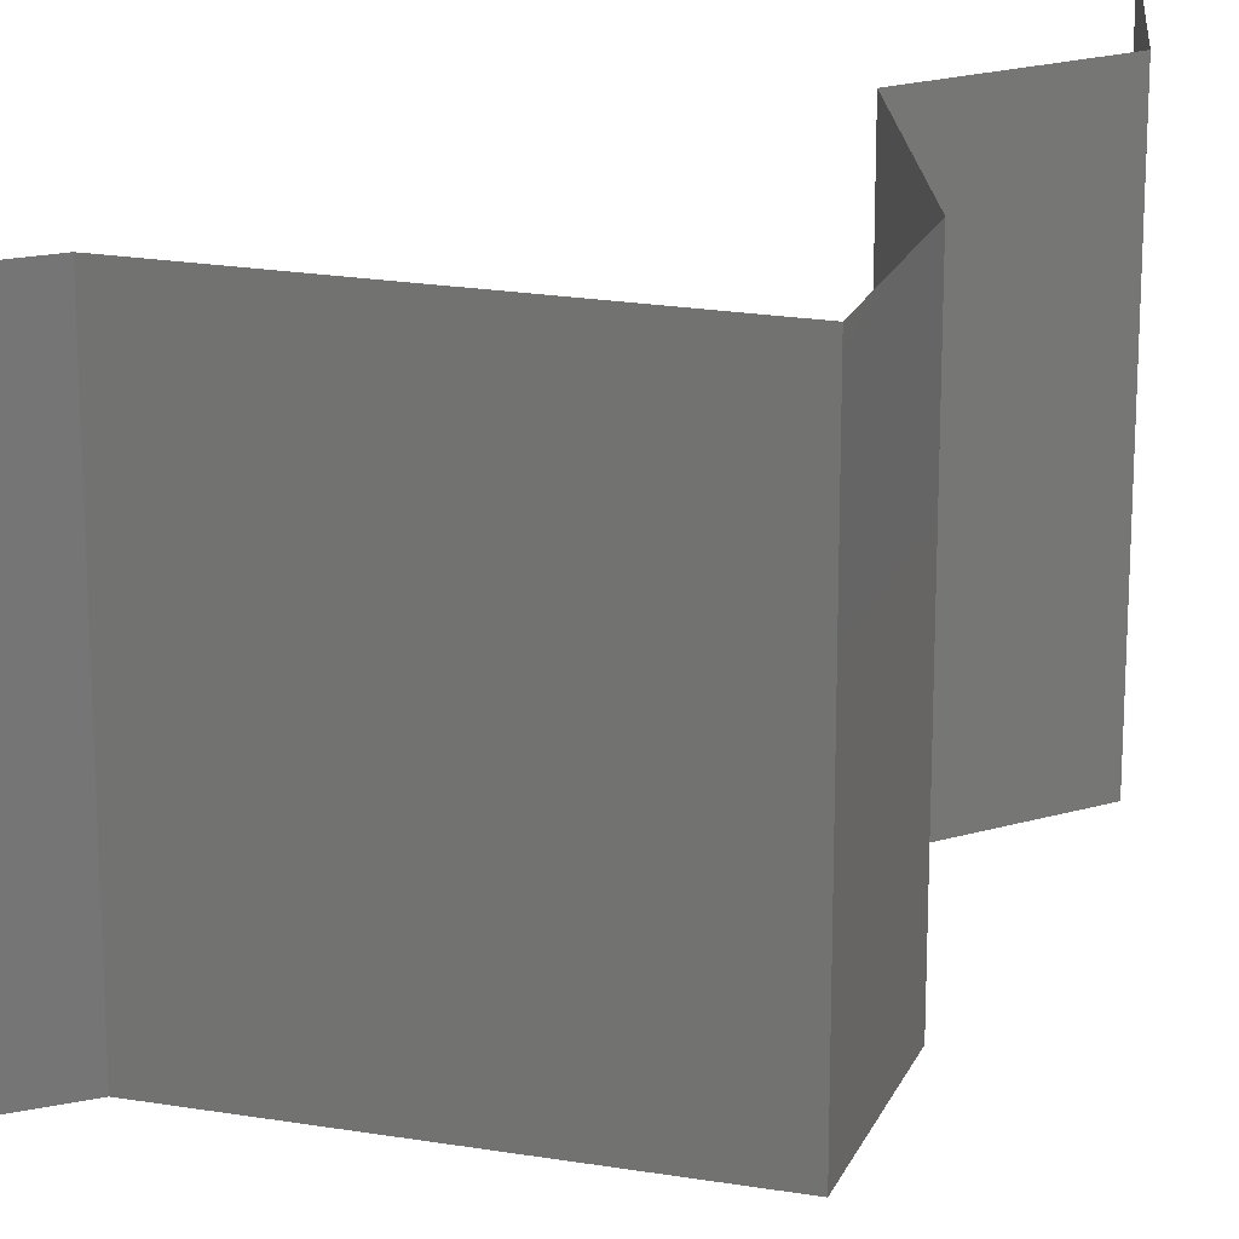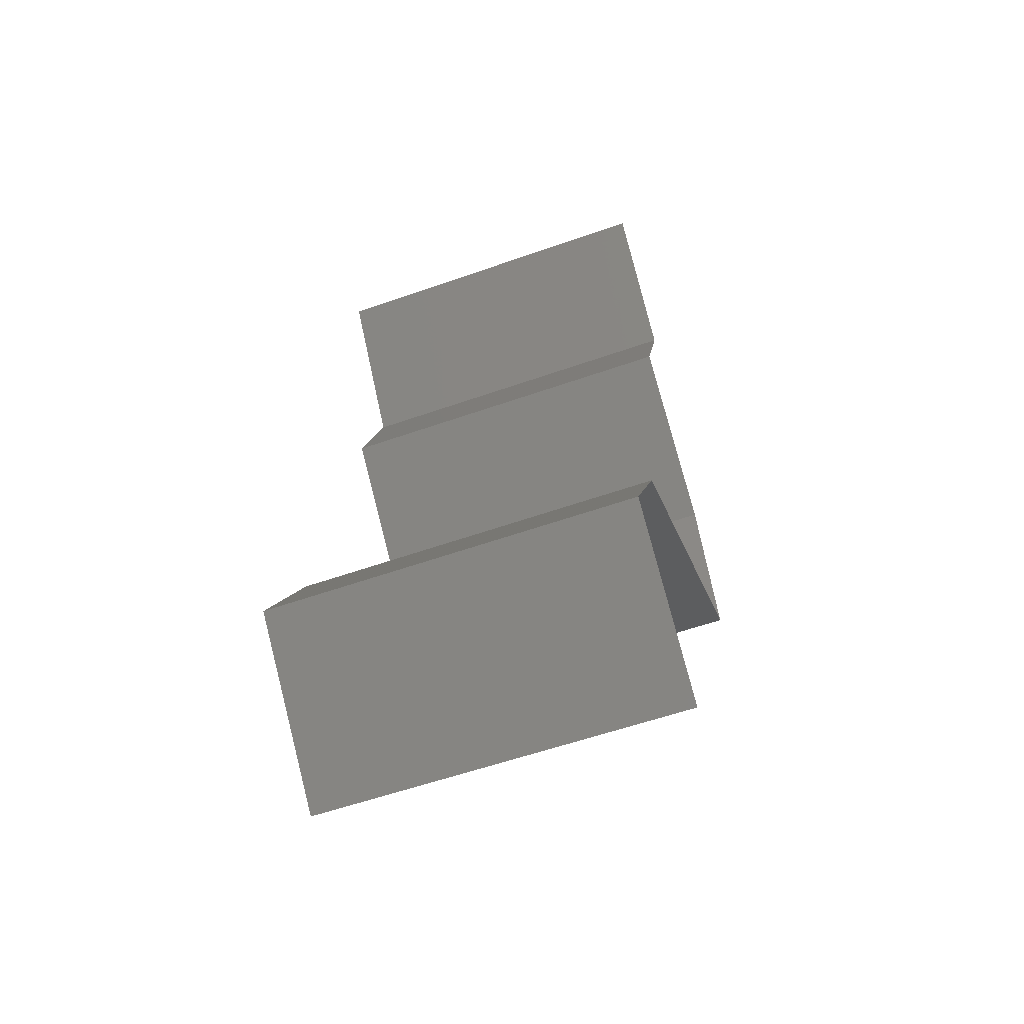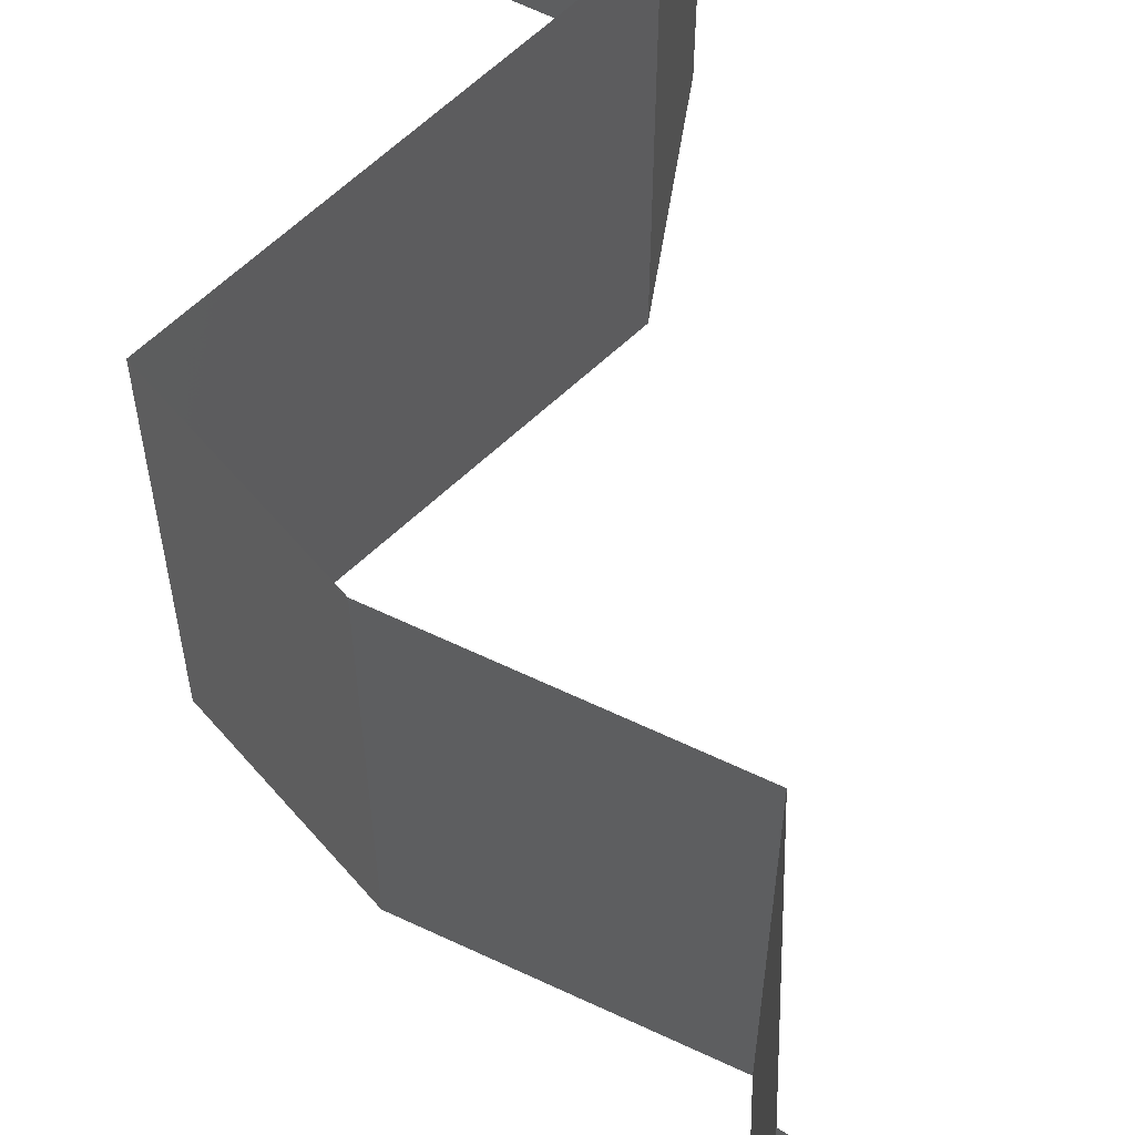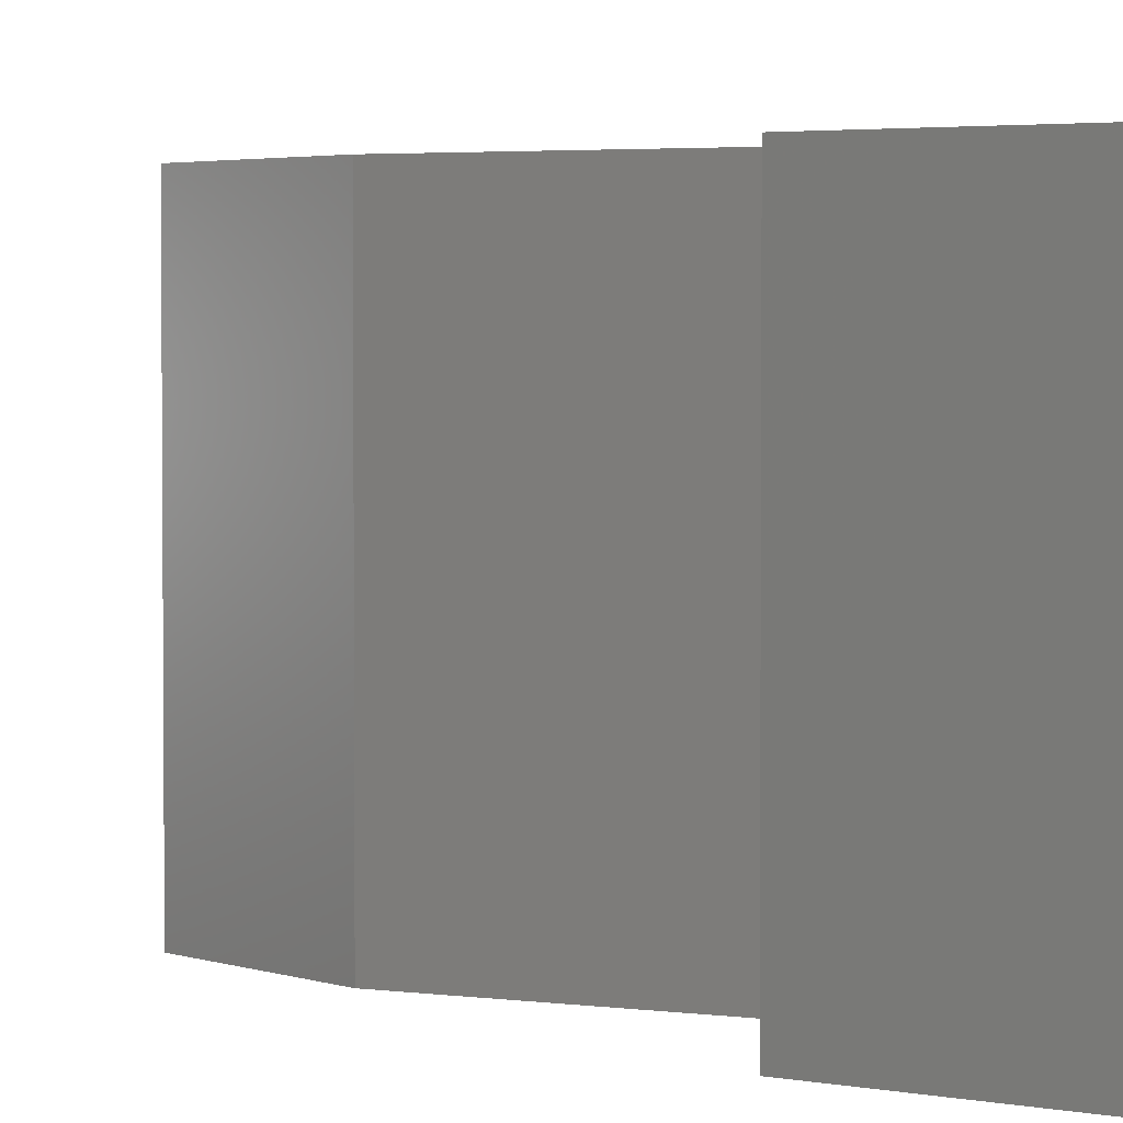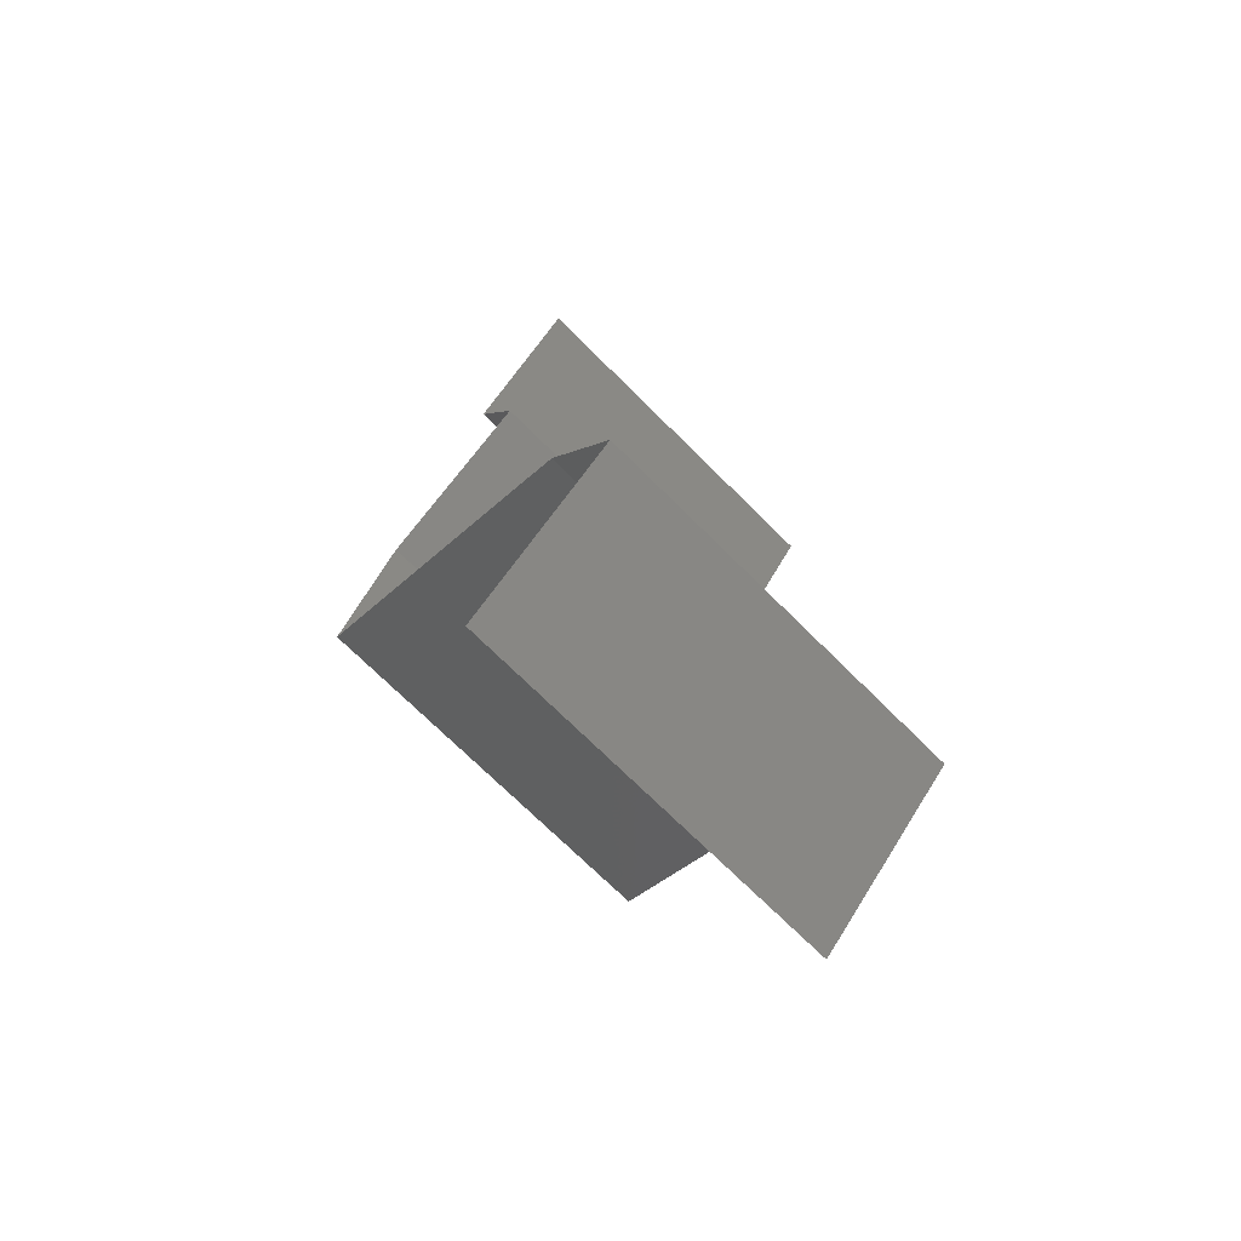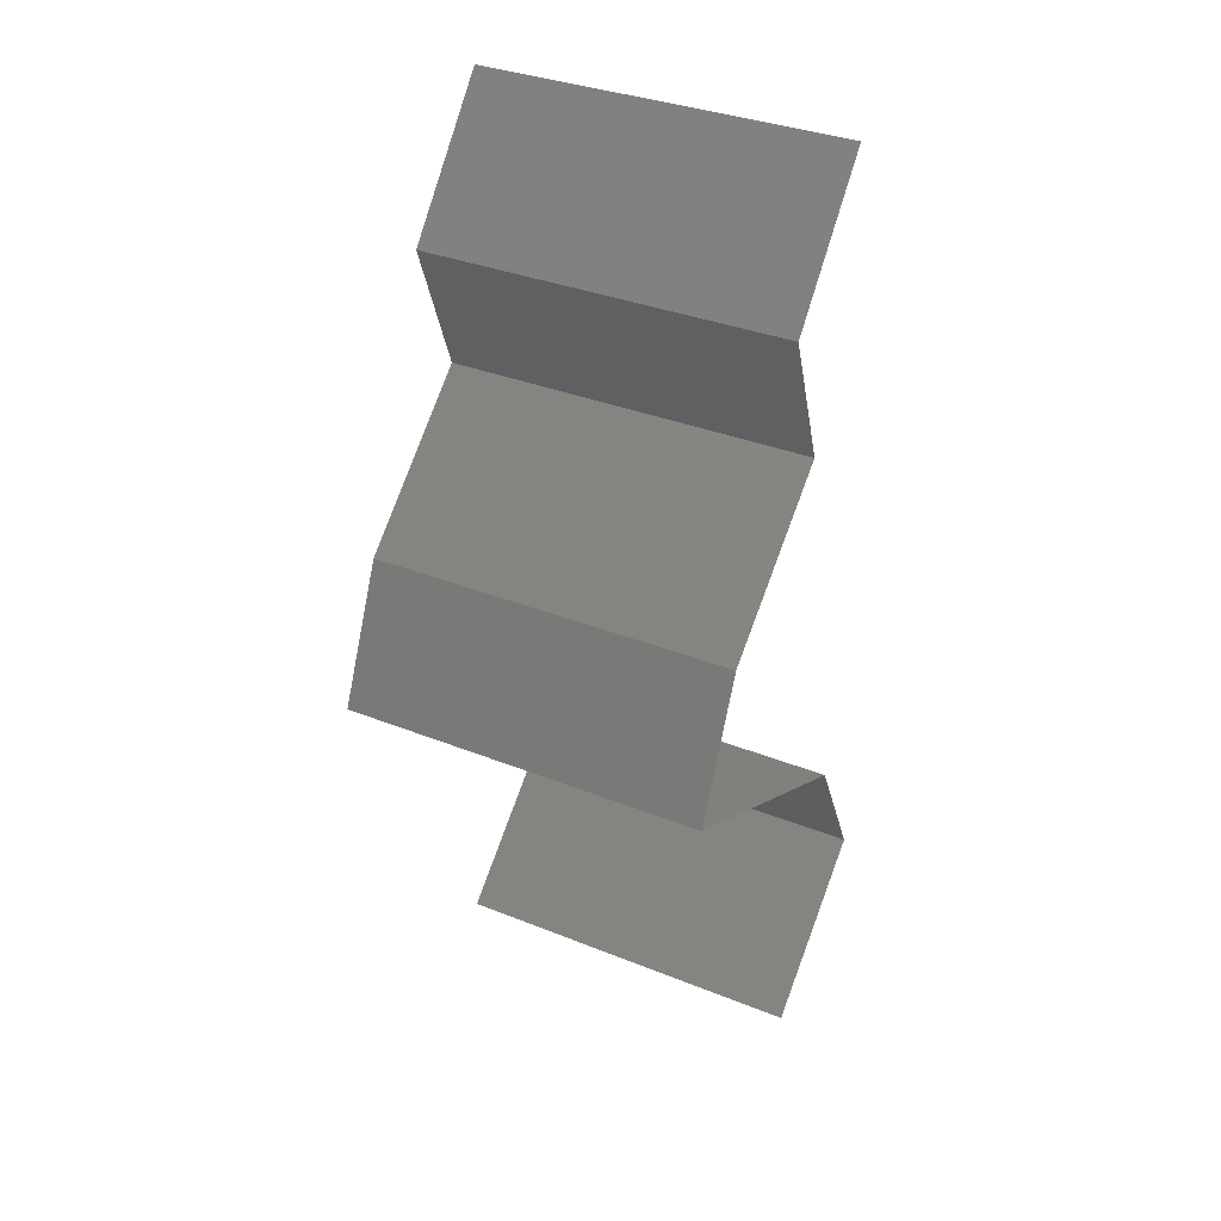
<metadata>
{"format":"stl","ext":"stl","renderer":"f3d","projection":"perspective","resolution":1024,"background":"white","views":[{"elev":21.2,"azim":42.3,"up":"+Z"},{"elev":-57.9,"azim":-70.0,"up":"+Y"},{"elev":65.3,"azim":162.7,"up":"+Z"},{"elev":3.1,"azim":163.4,"up":"+Z"},{"elev":-71.6,"azim":-134.9,"up":"+Y"},{"elev":34.2,"azim":118.5,"up":"+Y"}]}
</metadata>
<code>
# stl→obj: 42 verts, 62 faces
v 0.0365 0.0509 0
v 0.0365 0.0509 0.01
v 0.03359 0.05454 0.005
v 0.03067 0.05817 0.02
v 0.03067 0.05817 0.01
v 0.03359 0.05454 0.015
v 0.0365 0.0509 0.02
v 0.03067 0.05817 0
v 0.03384 0.04363 0
v 0.03384 0.04363 0.01
v 0.03517 0.04727 0.005
v 0.03517 0.04727 0.015
v 0.03384 0.04363 0.02
v 0.04175 0.03636 0.02
v 0.0378 0.04 0.01451
v 0.04175 0.03636 0
v 0.0378 0.04 0.005521
v 0.04175 0.03636 0.01
v 0.04334 0.03272 0.015
v 0.04493 0.02909 0
v 0.04493 0.02909 0.01
v 0.04334 0.03272 0.005
v 0.04493 0.02909 0.02
v 0.03733 0.02545 0
v 0.03806 0.0258 0.007862
v 0.02972 0.02182 0.01
v 0.02972 0.02182 0.02
v 0.03513 0.0244 0.014
v 0.02972 0.02182 0
v 0.03371 0.02372 0.004466
v 0.04009 0.02677 0.01432
v 0.03733 0.02545 0.02
v 0.02788 0.01818 0.015
v 0.02603 0.01454 0
v 0.02603 0.01454 0.01
v 0.02788 0.01818 0.005
v 0.02603 0.01454 0.02
v 0.03381 0.007272 0
v 0.02992 0.01091 0.005494
v 0.03381 0.007272 0.02
v 0.02992 0.01091 0.01448
v 0.03381 0.007272 0.01
f 1 2 3
f 4 5 6
f 2 7 6
f 5 8 3
f 8 1 3
f 5 2 6
f 2 5 3
f 7 4 6
f 9 10 11
f 7 2 12
f 10 13 12
f 2 1 11
f 10 2 11
f 2 10 12
f 13 7 12
f 1 9 11
f 14 13 15
f 9 16 17
f 13 10 15
f 16 18 17
f 10 17 15
f 17 18 15
f 10 9 17
f 18 14 15
f 14 18 19
f 20 21 22
f 18 16 22
f 21 23 19
f 16 20 22
f 23 14 19
f 21 18 22
f 18 21 19
f 20 24 25
f 21 20 25
f 26 27 28
f 29 26 30
f 23 21 31
f 27 32 28
f 26 25 30
f 25 26 28
f 24 29 30
f 32 23 31
f 31 21 25
f 25 24 30
f 31 25 28
f 32 31 28
f 27 26 33
f 34 35 36
f 26 29 36
f 35 37 33
f 26 35 33
f 35 26 36
f 29 34 36
f 37 27 33
f 34 38 39
f 40 37 41
f 41 35 39
f 42 41 39
f 37 35 41
f 38 42 39
f 35 34 39
f 42 40 41

</code>
